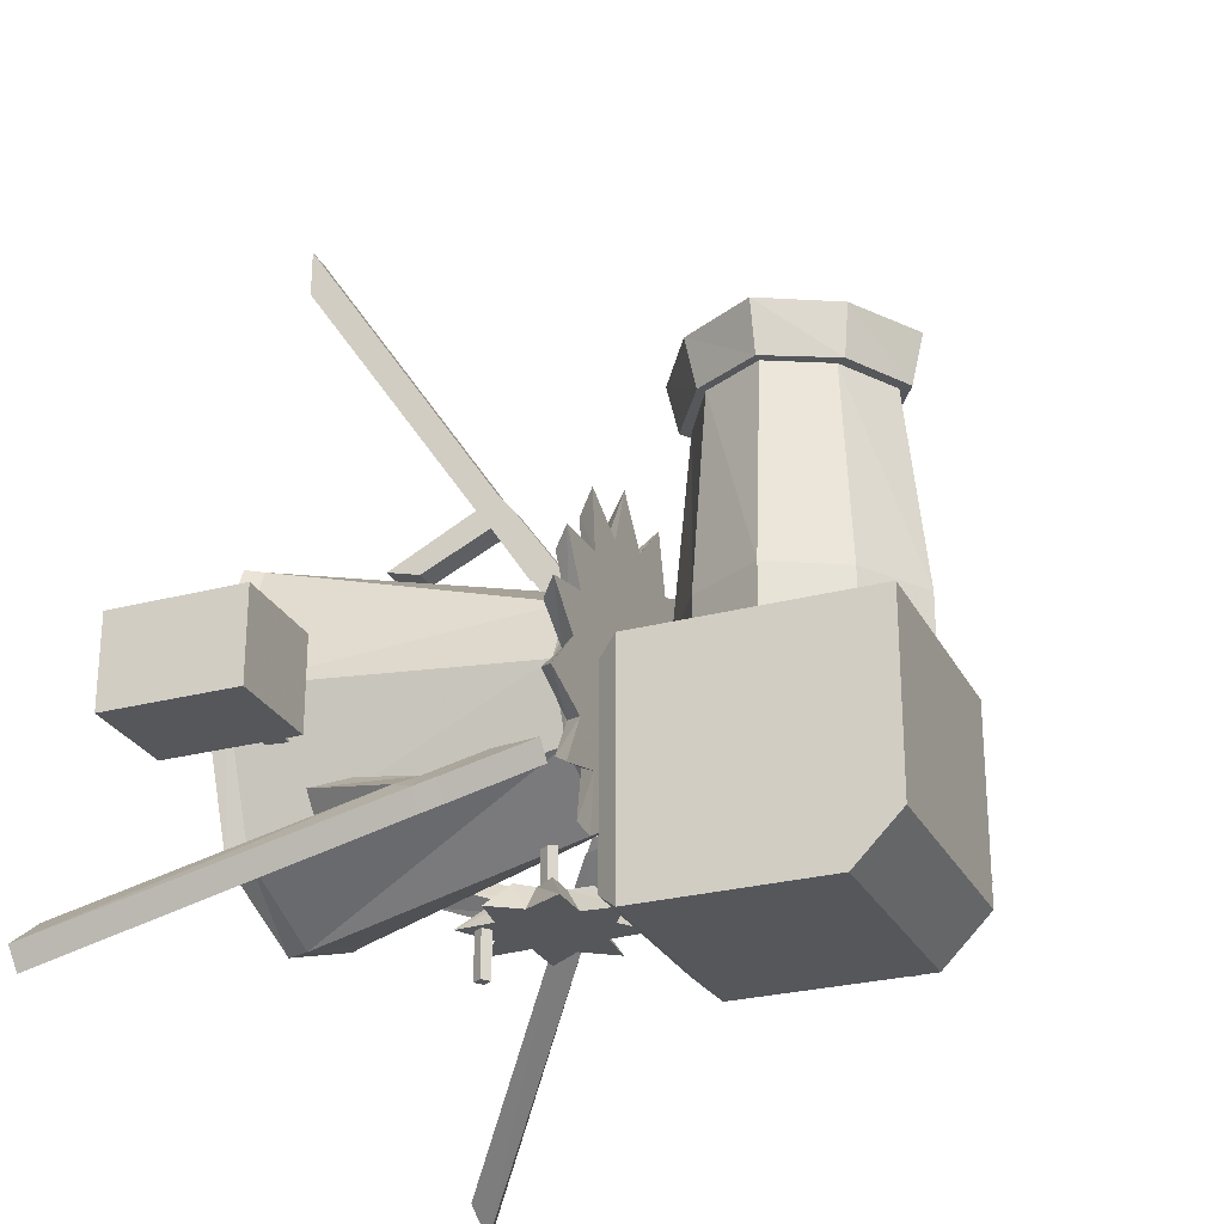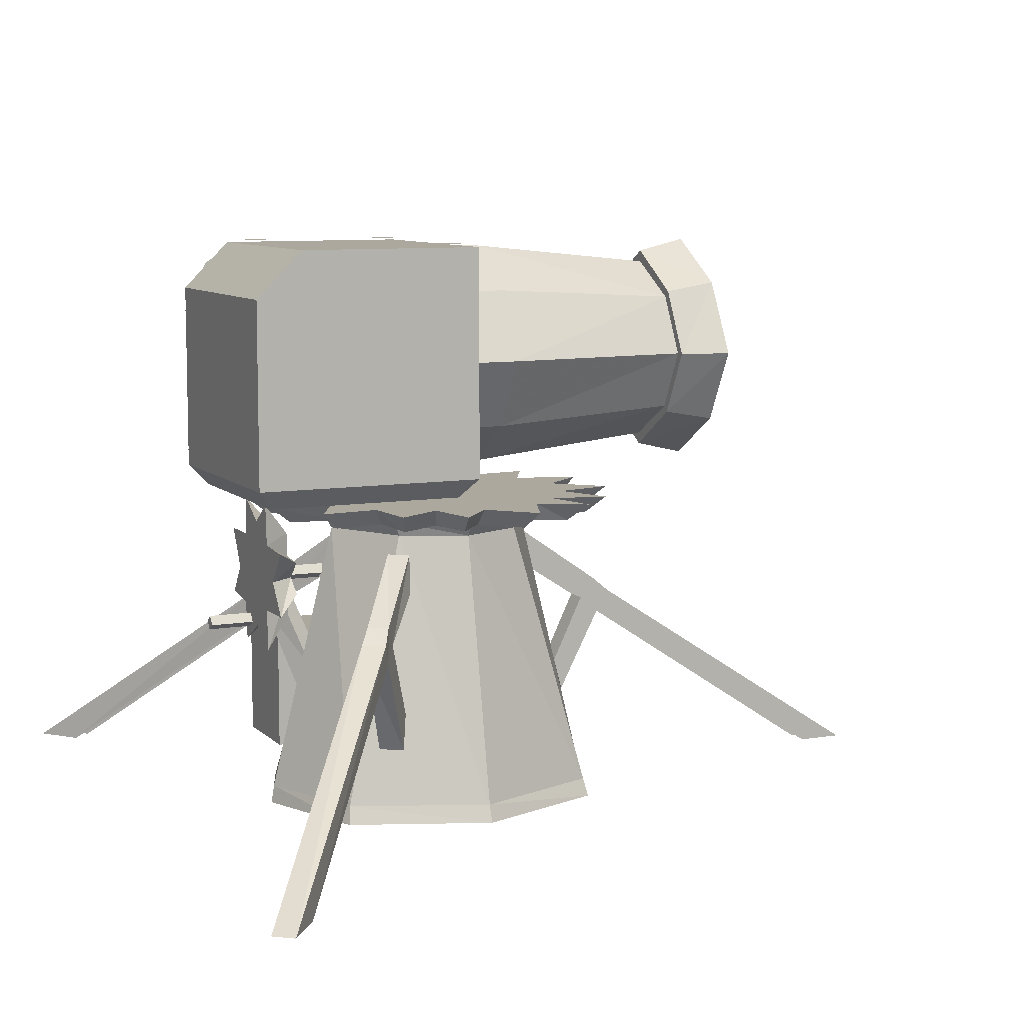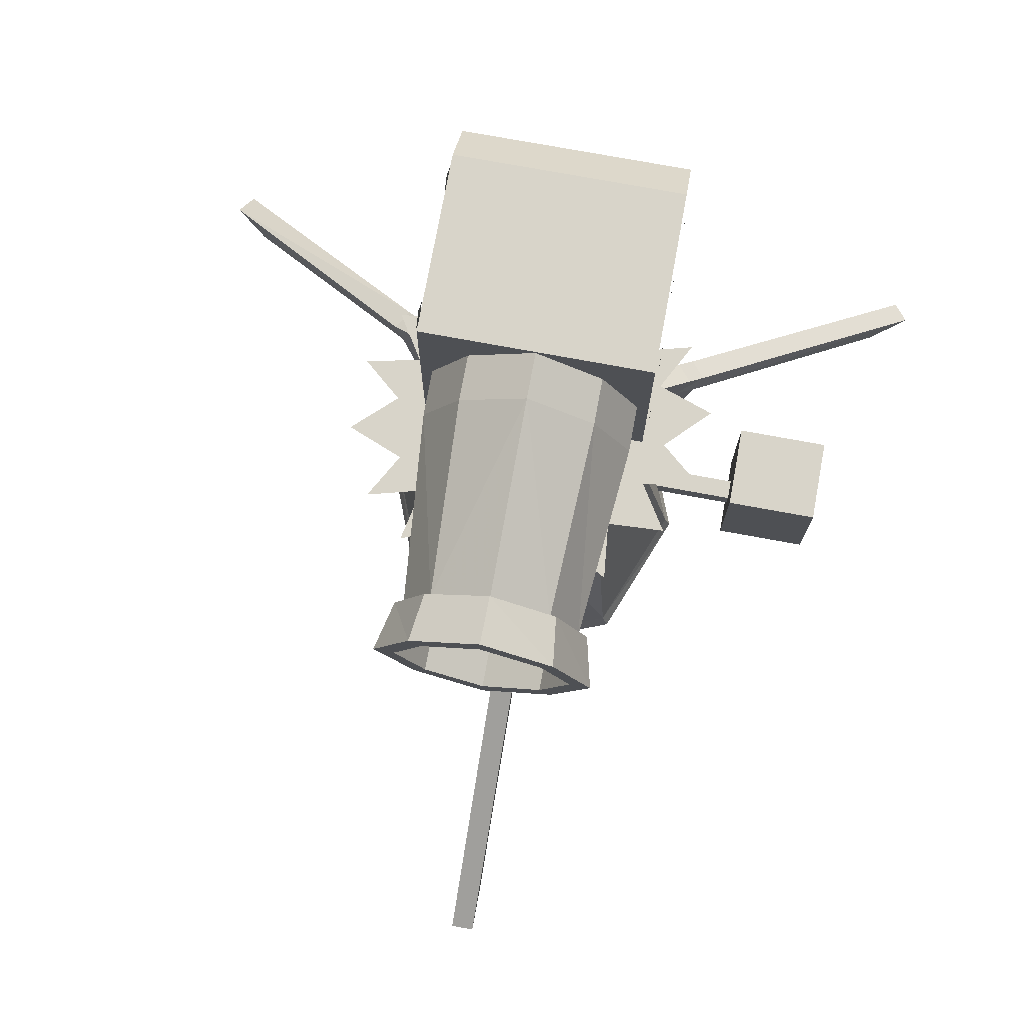
<metadata>
{"format":"obj","ext":"obj","renderer":"f3d","projection":"perspective","resolution":1024,"background":"white","views":[{"elev":-26.8,"azim":112.4,"up":"+Z"},{"elev":8.6,"azim":-114.6,"up":"+Y"},{"elev":75.2,"azim":10.4,"up":"+Y"}]}
</metadata>
<code>
v -0.3203 1.438 -0.4297
v -0.3203 1.477 -0.4688
v -0.3203 1.516 -0.4297
v -0.3203 1.477 -0.3906
v -0.3203 0.9375 -0.4297
v -0.3203 0.9766 -0.4688
v -0.3203 1.016 -0.4297
v -0.3203 0.9766 -0.3906
v -0.3203 0.9375 -0.04688
v -0.3203 0.9766 -0.08594
v -0.3203 1.016 -0.04688
v -0.3203 0.9766 -0.007812
v -0.3203 1.453 -0.03906
v -0.3203 1.492 -0.07812
v -0.3203 1.531 -0.03906
v -0.3203 1.492 0
v 0.25 1.32 -0.6094
v 0.2891 1.359 -0.6094
v 0.25 1.398 -0.6094
v 0.2109 1.359 -0.6094
v 0.25 0.9297 -0.6094
v 0.2891 0.9688 -0.6094
v 0.25 1.008 -0.6094
v 0.2109 0.9688 -0.6094
v -0.25 0.9297 -0.6094
v -0.2109 0.9688 -0.6094
v -0.25 1.008 -0.6094
v -0.2891 0.9688 -0.6094
v -0.2578 1.328 -0.6094
v -0.2188 1.367 -0.6094
v -0.2578 1.406 -0.6094
v -0.2969 1.367 -0.6094
v 0.3203 1.453 -0.03906
v 0.3203 1.492 0
v 0.3203 1.531 -0.03906
v 0.3203 1.492 -0.07812
v 0.3203 0.9297 -0.04688
v 0.3203 0.9688 -0.007812
v 0.3203 1.008 -0.04688
v 0.3203 0.9688 -0.08594
v 0.3203 0.9297 -0.4297
v 0.3203 0.9688 -0.3906
v 0.3203 1.008 -0.4297
v 0.3203 0.9688 -0.4688
v 0.3203 1.438 -0.4297
v 0.3203 1.477 -0.3906
v 0.3203 1.516 -0.4297
v 0.3203 1.477 -0.4688
v 0.2109 1.555 -0.4219
v 0.25 1.555 -0.4609
v 0.2891 1.555 -0.4219
v 0.25 1.555 -0.3828
v -0.2891 1.555 -0.4219
v -0.25 1.555 -0.4609
v -0.2109 1.555 -0.4219
v -0.25 1.555 -0.3828
v -0.2891 1.555 -0.03906
v -0.25 1.555 -0.07812
v -0.2109 1.555 -0.03906
v -0.25 1.555 0
v 0.2109 1.555 -0.03906
v 0.25 1.555 -0.07812
v 0.2891 1.555 -0.03906
v 0.25 1.555 0
v 0.2109 1.492 -0.5469
v 0.25 1.461 -0.5781
v 0.2891 1.492 -0.5469
v 0.25 1.516 -0.5234
v -0.2891 1.492 -0.5469
v -0.25 1.461 -0.5781
v -0.2109 1.492 -0.5469
v -0.25 1.516 -0.5234
v 0.6094 0.1719 -0.125
v 0.3594 0.1719 -0.125
v 0.3672 0.1172 -0.125
v 0.6094 0.1172 -0.125
v 0.3828 0.1719 -0.07031
v 0.6094 0.1719 -0.07031
v 0.6094 0.1172 -0.07031
v 0.3906 0.1172 -0.07031
v 0.6094 0.3438 -0.2422
v 0.6094 0 -0.2422
v 0.8672 0 -0.2422
v 0.8672 0.3438 -0.2422
v 0.6094 0.3438 -0.007812
v 0.6094 0 -0.007812
v 0.8672 0.3438 -0.007812
v 0.8672 0 -0.007812
v 0.3125 0.9219 0.02344
v 0.2734 0.8672 -0.01562
v -0.2578 0.8672 -0.01562
v -0.3125 0.9219 0.02344
v 0 0.9297 0.02344
v 0.1797 1.047 0.02344
v 0.2812 1.234 0.02344
v 0.3125 1.547 0.02344
v 0.3125 1.547 -0.4766
v 0.3125 1.422 -0.6016
v 0.3125 0.9219 -0.6016
v 0.2734 0.8672 -0.5547
v -0.3125 0.9219 -0.6016
v -0.2578 0.8672 -0.5547
v -0.3125 1.547 -0.4766
v -0.3125 1.422 -0.6016
v -0.3125 1.547 0.02344
v -0.2812 1.234 0.02344
v -0.1797 1.047 0.02344
v -0.1797 1.047 0.1484
v 0 0.9297 0.1484
v 0.1797 1.047 0.1484
v 0.2812 1.234 0.1484
v 0.1797 1.422 0.02344
v 0 1.539 0.02344
v -0.1797 1.422 0.02344
v -0.1797 1.422 0.1484
v -0.2812 1.234 0.1484
v -0.2344 1.234 0.6719
v -0.1562 1.078 0.6719
v 0 0.9844 0.6719
v 0.1562 1.078 0.6719
v 0.2344 1.234 0.6719
v 0.1797 1.422 0.1484
v 0 1.539 0.1484
v 0 1.234 0.6719
v -0.1562 1.391 0.6719
v 0 1.484 0.6719
v 0.1562 1.391 0.6719
v 0.1562 1.391 0.8047
v 0.2344 1.234 0.8047
v 0.1719 1.062 0.6719
v 0.2578 1.234 0.6719
v -0.1719 1.406 0.6719
v -0.2578 1.234 0.6719
v -0.1562 1.078 0.8047
v -0.2344 1.234 0.8047
v -0.1562 1.391 0.8047
v 0 1.484 0.8047
v 0 1.516 0.6719
v -0.1875 1.43 0.8047
v -0.2891 1.234 0.8047
v -0.1719 1.062 0.6719
v 0 0.9844 0.8047
v 0 0.9219 0.8047
v -0.1875 1.039 0.8047
v 0 1.547 0.8047
v 0.1719 1.414 0.6719
v 0.1875 1.43 0.8047
v 0.1562 1.078 0.8047
v 0.2891 1.234 0.8047
v 0.1875 1.039 0.8047
v 0 0.9531 0.6719
v 0.3281 0.2031 -0.2266
v 0.3125 0.3125 -0.2109
v 0.3906 0.5078 -0.2734
v 0.4375 0.4688 -0.3047
v 0.2891 0.2031 -0.2734
v 0.2734 0.3125 -0.2578
v 0.3516 0.5078 -0.3203
v 0.3984 0.4688 -0.3516
v 0.3828 0.5625 -0.3438
v 0.2031 0.7188 -0.2031
v 0.2266 0.6094 -0.2188
v 0.4219 0.5625 -0.2969
v 0.4219 0.5234 -0.375
v 0.4609 0.5234 -0.3281
v 0.2578 0.6094 -0.1719
v 0.2422 0.7188 -0.1562
v 1.094 0 -0.8203
v 0.9922 0 -0.7422
v 0.9531 0 -0.7891
v 1.055 0 -0.8672
v 0 0.2422 0.4219
v 0 0.3281 0.3984
v 0 0.5078 0.4844
v 0 0.4688 0.5391
v 0.0625 0.2422 0.4219
v 0.0625 0.3281 0.3984
v 0.0625 0.5078 0.4844
v 0.0625 0.4688 0.5391
v 0.0625 0.5625 0.5234
v 0.0625 0.7188 0.2969
v 0.0625 0.6094 0.3281
v 0 0.5625 0.5234
v 0.0625 0.5234 0.5703
v 0 0.5234 0.5703
v 0 0.6094 0.3281
v 0 0.7188 0.2969
v 0 0 1.375
v 0 0 1.25
v 0.0625 0 1.25
v 0.0625 0 1.375
v -0.3125 0.2031 -0.2734
v -0.2891 0.2969 -0.2578
v -0.3828 0.5078 -0.3203
v -0.4219 0.4688 -0.3516
v -0.3516 0.2031 -0.2188
v -0.3281 0.2969 -0.2031
v -0.4141 0.5078 -0.2734
v -0.4609 0.4688 -0.3047
v -0.4453 0.5625 -0.2969
v -0.2656 0.7188 -0.1641
v -0.2891 0.6172 -0.1719
v -0.4141 0.5625 -0.3438
v -0.4844 0.5234 -0.3203
v -0.4531 0.5234 -0.375
v -0.25 0.6172 -0.2266
v -0.2266 0.7188 -0.2109
v -1.094 0 -0.8516
v -0.9922 0 -0.7812
v -1.031 0 -0.7266
v -1.133 0 -0.8047
v 0.03906 0.6484 -0.3203
v 0.01562 0.6641 -0.3125
v 0.01562 0.6641 -0.4375
v 0.03906 0.6484 -0.4375
v 0.02344 0.625 -0.3203
v 0.02344 0.625 -0.4375
v 0 0.6406 -0.3203
v 0 0.6406 -0.4375
v 0.04688 0.5078 -0.5078
v 0.07031 0.4922 -0.5078
v 0.07031 0.4922 -0.625
v 0.04688 0.5078 -0.625
v 0.0625 0.5312 -0.5078
v 0.0625 0.5312 -0.625
v 0.08594 0.5156 -0.5078
v 0.08594 0.5156 -0.625
v -0.2891 0.7656 0
v -0.2109 0.7656 0.1719
v -0.2891 0.04688 0.3516
v -0.4297 0.04688 0
v -0.2109 0.7656 -0.1719
v -0.2188 0.8047 -0.1875
v -0.3125 0.8047 0
v -0.2188 0.8047 0.1875
v 0 0.7656 0.2891
v 0 0.04688 0.4688
v 0 0 0.4766
v -0.3047 0 0.3594
v -0.4453 0 0
v -0.2891 0.04688 -0.3516
v 0 0.7656 -0.2891
v 0 0.8047 -0.3125
v 0.2109 0.7656 0.1719
v 0.2891 0.7656 0
v 0.4297 0.04688 0
v 0.2891 0.04688 0.3516
v 0 0.8047 0.3125
v 0.2188 0.8047 0.1875
v 0.3125 0.8047 0
v 0.2109 0.7656 -0.1719
v 0.2891 0.04688 -0.3516
v 0.3047 0 -0.3594
v 0.4453 0 0
v 0.3047 0 0.3594
v 0 0.04688 -0.4688
v 0 0 -0.4766
v -0.3047 0 -0.3594
v 0.2188 0.8047 -0.1875
v 0.1328 0.7031 -0.4375
v 0.05469 0.7031 -0.4375
v 0.09375 0.75 -0.5078
v 0.2031 0.75 -0.5078
v 0.09375 0.6484 -0.4375
v 0 0.6484 -0.4375
v 0 0.7344 -0.4375
v 0.05469 0.7656 -0.4375
v 0.08594 0.8516 -0.5078
v 0 0.7969 -0.5078
v 0 0.6484 -0.5078
v 0.1484 0.6484 -0.5078
v 0.1328 0.6094 -0.4375
v 0.0625 0.6016 -0.4375
v 0 0.5703 -0.4375
v -0.04688 0.6016 -0.4375
v -0.07812 0.6484 -0.4375
v -0.04688 0.7031 -0.4375
v -0.04688 0.7656 -0.4375
v -0.07812 0.8516 -0.5078
v -0.08594 0.7422 -0.5078
v -0.1328 0.6484 -0.5078
v -0.07812 0.5625 -0.5078
v 0 0.5078 -0.5078
v 0.1016 0.5547 -0.5078
v 0.2031 0.5703 -0.5078
v 0.09375 0.4531 -0.5078
v 0.05469 0.5391 -0.4375
v -0.08594 0.4531 -0.5078
v -0.04688 0.5391 -0.4375
v -0.125 0.6094 -0.4375
v -0.1953 0.5625 -0.5078
v -0.125 0.6953 -0.4375
v -0.1953 0.7344 -0.5078
v -0.3516 0.8047 0
v -0.4453 0.8047 -0.07812
v -0.5078 0.8516 -0.09375
v -0.3984 0.8516 0
v -0.4531 0.8047 0.09375
v -0.5156 0.8516 0.1094
v -0.3203 0.8047 0.1484
v -0.3594 0.8516 0.1719
v -0.375 0.8047 0.2578
v -0.4297 0.8516 0.2969
v -0.2422 0.8047 0.2266
v -0.2812 0.8516 0.2578
v -0.2734 0.8047 0.3594
v -0.3125 0.8516 0.4062
v -0.1406 0.8047 0.3047
v -0.1641 0.8516 0.3438
v -0.1016 0.8047 0.4453
v -0.125 0.8516 0.5
v -0.007812 0.8047 0.3359
v -0.007812 0.8516 0.3828
v 0.0625 0.8047 0.4453
v 0.08594 0.8516 0.5
v 0.125 0.8047 0.3047
v 0.1406 0.8516 0.3438
v 0.2734 0.8516 0.4141
v 0.2344 0.8047 0.3672
v 0.2578 0.8516 0.2578
v 0.2188 0.8047 0.2266
v 0.3672 0.8047 0.2188
v 0.4141 0.8516 0.25
v 0.2969 0.8047 0.1016
v 0.3359 0.8516 0.125
v 0.4844 0.8516 0.09375
v 0.4297 0.8047 0.07031
v 0.3281 0.8047 0
v 0.375 0.8516 0
v 0.4922 0.8516 -0.1172
v 0.4375 0.8047 -0.09375
v 0.2969 0.8047 -0.1562
v 0.3359 0.8516 -0.1719
v 0.3594 0.8047 -0.2656
v 0.4062 0.8516 -0.3047
v 0.2188 0.8047 -0.2344
v 0.2578 0.8516 -0.2656
v 0.2422 0.8047 -0.3672
v 0.2812 0.8516 -0.4219
v 0.125 0.8047 -0.3125
v 0.1406 0.8516 -0.3516
v 0.07812 0.8047 -0.4453
v 0.09375 0.8516 -0.5078
v -0.007812 0.8047 -0.3438
v -0.007812 0.8516 -0.3906
v -0.09375 0.8047 -0.4453
v -0.1172 0.8516 -0.5078
v -0.1406 0.8047 -0.3125
v -0.1641 0.8516 -0.3516
v -0.2578 0.8047 -0.3672
v -0.2969 0.8516 -0.4219
v -0.2422 0.8047 -0.2344
v -0.2812 0.8516 -0.2656
v -0.3906 0.8047 -0.2266
v -0.4375 0.8516 -0.25
v -0.3203 0.8047 -0.1094
v -0.3594 0.8516 -0.125
v -0.007812 0.8516 0
f 1 2 3
f 1 3 4
f 5 6 7
f 5 7 8
f 9 10 11
f 9 11 12
f 13 14 15
f 13 15 16
f 17 18 19
f 17 19 20
f 21 22 23
f 21 23 24
f 25 26 27
f 25 27 28
f 29 30 31
f 29 31 32
f 33 34 35
f 33 35 36
f 37 38 39
f 37 39 40
f 41 42 43
f 41 43 44
f 45 46 47
f 45 47 48
f 49 50 51
f 49 51 52
f 53 54 55
f 53 55 56
f 57 58 59
f 57 59 60
f 61 62 63
f 61 63 64
f 65 66 67
f 65 67 68
f 69 70 71
f 69 71 72
f 73 74 75
f 73 75 76
f 77 74 73
f 77 73 78
f 77 78 79
f 77 79 80
f 81 82 83
f 81 83 84
f 81 84 85
f 81 85 82
f 82 85 86
f 86 85 87
f 86 87 88
f 88 87 84
f 88 84 83
f 85 84 87
f 89 90 91
f 89 91 92
f 89 92 93
f 89 93 94
f 89 94 95
f 89 95 96
f 89 96 97
f 89 97 98
f 89 98 99
f 89 99 90
f 90 99 100
f 100 99 101
f 100 101 102
f 102 101 92
f 102 92 91
f 103 92 104
f 103 104 98
f 103 98 97
f 103 97 105
f 103 105 92
f 92 105 106
f 92 106 107
f 92 107 93
f 93 107 108
f 93 108 109
f 93 109 94
f 94 109 110
f 94 110 95
f 95 110 111
f 95 111 112
f 95 112 96
f 96 112 113
f 96 113 105
f 96 105 97
f 104 92 101
f 104 101 99
f 104 99 98
f 105 113 114
f 105 114 106
f 106 114 115
f 106 115 116
f 106 116 107
f 107 116 108
f 108 116 117
f 108 117 118
f 108 118 109
f 109 118 119
f 109 119 110
f 110 119 120
f 110 120 111
f 111 120 121
f 111 121 122
f 111 122 112
f 112 122 113
f 113 122 123
f 113 123 115
f 113 115 114
f 124 121 120
f 124 120 119
f 124 119 118
f 124 118 117
f 124 117 125
f 124 125 126
f 124 126 127
f 124 127 121
f 121 127 128
f 121 128 129
f 121 129 120
f 121 120 130
f 121 130 131
f 121 131 127
f 121 127 122
f 122 127 123
f 123 127 126
f 123 126 125
f 123 125 115
f 115 125 116
f 116 125 117
f 117 125 132
f 117 132 133
f 117 133 118
f 117 118 134
f 117 134 135
f 117 135 125
f 125 135 136
f 125 136 137
f 125 137 126
f 125 126 132
f 132 126 138
f 132 138 139
f 132 139 133
f 133 139 140
f 133 140 141
f 133 141 118
f 118 141 119
f 118 119 142
f 118 142 134
f 134 142 143
f 134 143 144
f 134 144 135
f 135 144 140
f 135 140 136
f 136 140 139
f 136 139 145
f 136 145 137
f 137 145 128
f 137 128 127
f 137 127 126
f 126 127 146
f 126 146 138
f 138 146 147
f 138 147 145
f 138 145 139
f 148 142 119
f 148 119 120
f 148 120 129
f 148 129 149
f 148 149 150
f 148 150 142
f 142 150 143
f 143 150 130
f 143 130 151
f 143 151 144
f 144 151 141
f 144 141 140
f 145 147 128
f 128 147 129
f 129 147 149
f 149 147 146
f 149 146 131
f 149 131 150
f 150 131 130
f 120 119 151
f 120 151 130
f 127 131 146
f 119 141 151
f 152 153 154
f 152 154 155
f 152 155 156
f 152 156 157
f 152 157 153
f 153 157 158
f 153 158 154
f 157 156 159
f 157 159 158
f 158 159 160
f 158 160 161
f 158 161 162
f 156 155 159
f 163 160 164
f 163 164 165
f 163 165 154
f 163 154 166
f 163 166 167
f 163 167 160
f 160 167 161
f 154 165 155
f 155 165 168
f 155 168 169
f 160 159 164
f 164 159 170
f 164 170 171
f 164 171 165
f 165 171 168
f 172 173 174
f 172 174 175
f 172 175 176
f 172 176 177
f 172 177 173
f 173 177 178
f 173 178 174
f 177 176 179
f 177 179 178
f 178 179 180
f 178 180 181
f 178 181 182
f 176 175 179
f 183 180 184
f 183 184 185
f 183 185 174
f 183 174 186
f 183 186 187
f 183 187 180
f 180 187 181
f 174 185 175
f 175 185 188
f 175 188 189
f 180 179 184
f 184 179 190
f 184 190 191
f 184 191 185
f 185 191 188
f 192 193 194
f 192 194 195
f 192 195 196
f 192 196 197
f 192 197 193
f 193 197 198
f 193 198 194
f 197 196 199
f 197 199 198
f 198 199 200
f 198 200 201
f 198 201 202
f 196 195 199
f 203 200 204
f 203 204 205
f 203 205 194
f 203 194 206
f 203 206 207
f 203 207 200
f 200 207 201
f 194 205 195
f 195 205 208
f 195 208 209
f 200 199 204
f 204 199 210
f 204 210 211
f 204 211 205
f 205 211 208
f 212 213 214
f 212 214 215
f 212 215 216
f 216 215 217
f 216 217 218
f 218 217 219
f 218 219 213
f 213 219 214
f 220 221 222
f 220 222 223
f 220 223 224
f 224 223 225
f 224 225 226
f 226 225 227
f 226 227 221
f 221 227 222
f 222 227 223
f 223 227 225
f 228 229 230
f 228 230 231
f 228 231 232
f 228 232 233
f 228 233 234
f 228 234 229
f 229 234 235
f 229 235 236
f 229 236 237
f 229 237 230
f 230 237 238
f 230 238 239
f 230 239 231
f 231 239 240
f 231 240 241
f 231 241 232
f 232 241 242
f 232 242 243
f 232 243 233
f 244 245 246
f 244 246 247
f 244 247 236
f 244 236 248
f 244 248 249
f 244 249 245
f 245 249 250
f 245 250 251
f 245 251 252
f 245 252 246
f 246 252 253
f 246 253 254
f 246 254 247
f 247 254 255
f 247 255 237
f 247 237 236
f 251 242 256
f 251 256 252
f 252 256 257
f 252 257 253
f 242 241 256
f 256 241 258
f 256 258 257
f 235 248 236
f 250 259 251
f 251 259 242
f 242 259 243
f 237 255 238
f 241 240 258
f 260 261 262
f 260 262 263
f 260 263 264
f 260 264 261
f 261 264 265
f 261 265 266
f 261 266 267
f 261 267 268
f 261 268 262
f 262 268 269
f 262 269 270
f 262 270 271
f 262 271 263
f 263 271 264
f 264 271 272
f 264 272 273
f 264 273 265
f 265 273 274
f 265 274 275
f 265 275 276
f 265 276 277
f 265 277 266
f 266 277 278
f 266 278 279
f 266 279 269
f 266 269 267
f 267 269 268
f 278 277 280
f 278 280 279
f 279 280 269
f 269 280 270
f 270 280 281
f 270 281 282
f 270 282 283
f 270 283 284
f 270 284 271
f 271 284 285
f 271 285 272
f 272 285 284
f 272 284 273
f 273 284 286
f 273 286 287
f 273 287 274
f 274 287 283
f 274 283 288
f 274 288 289
f 274 289 275
f 275 289 288
f 275 288 282
f 275 282 290
f 275 290 276
f 276 290 291
f 276 291 281
f 276 281 292
f 276 292 277
f 277 292 293
f 277 293 280
f 280 293 281
f 281 293 292
f 290 282 291
f 291 282 281
f 287 286 283
f 283 286 284
f 288 283 282
f 294 295 296
f 294 296 297
f 294 297 298
f 298 297 299
f 298 299 300
f 300 299 301
f 300 301 302
f 302 301 303
f 302 303 304
f 304 303 305
f 304 305 306
f 306 305 307
f 306 307 308
f 308 307 309
f 308 309 310
f 310 309 311
f 310 311 312
f 312 311 313
f 312 313 314
f 314 313 315
f 314 315 316
f 316 315 317
f 316 317 318
f 316 318 319
f 319 318 320
f 319 320 321
f 321 320 322
f 322 320 323
f 322 323 324
f 324 323 325
f 324 325 326
f 324 326 327
f 327 326 328
f 328 326 329
f 328 329 330
f 328 330 331
f 331 330 332
f 332 330 333
f 332 333 334
f 334 333 335
f 334 335 336
f 336 335 337
f 336 337 338
f 338 337 339
f 338 339 340
f 340 339 341
f 340 341 342
f 342 341 343
f 342 343 344
f 344 343 345
f 344 345 346
f 346 345 347
f 346 347 348
f 348 347 349
f 348 349 350
f 350 349 351
f 350 351 352
f 352 351 353
f 352 353 354
f 354 353 355
f 354 355 356
f 356 355 357
f 356 357 295
f 295 357 296
f 296 357 297
f 297 357 358
f 297 358 301
f 297 301 299
f 307 305 309
f 309 305 358
f 309 358 313
f 309 313 311
f 303 301 305
f 305 301 358
f 355 353 357
f 357 353 358
f 358 353 349
f 358 349 345
f 358 345 341
f 358 341 337
f 358 337 333
f 358 333 329
f 358 329 325
f 358 325 320
f 358 320 317
f 358 317 313
f 313 317 315
f 351 349 353
f 347 345 349
f 343 341 345
f 339 337 341
f 335 333 337
f 330 329 333
f 329 326 325
f 325 323 320
f 320 318 317

</code>
